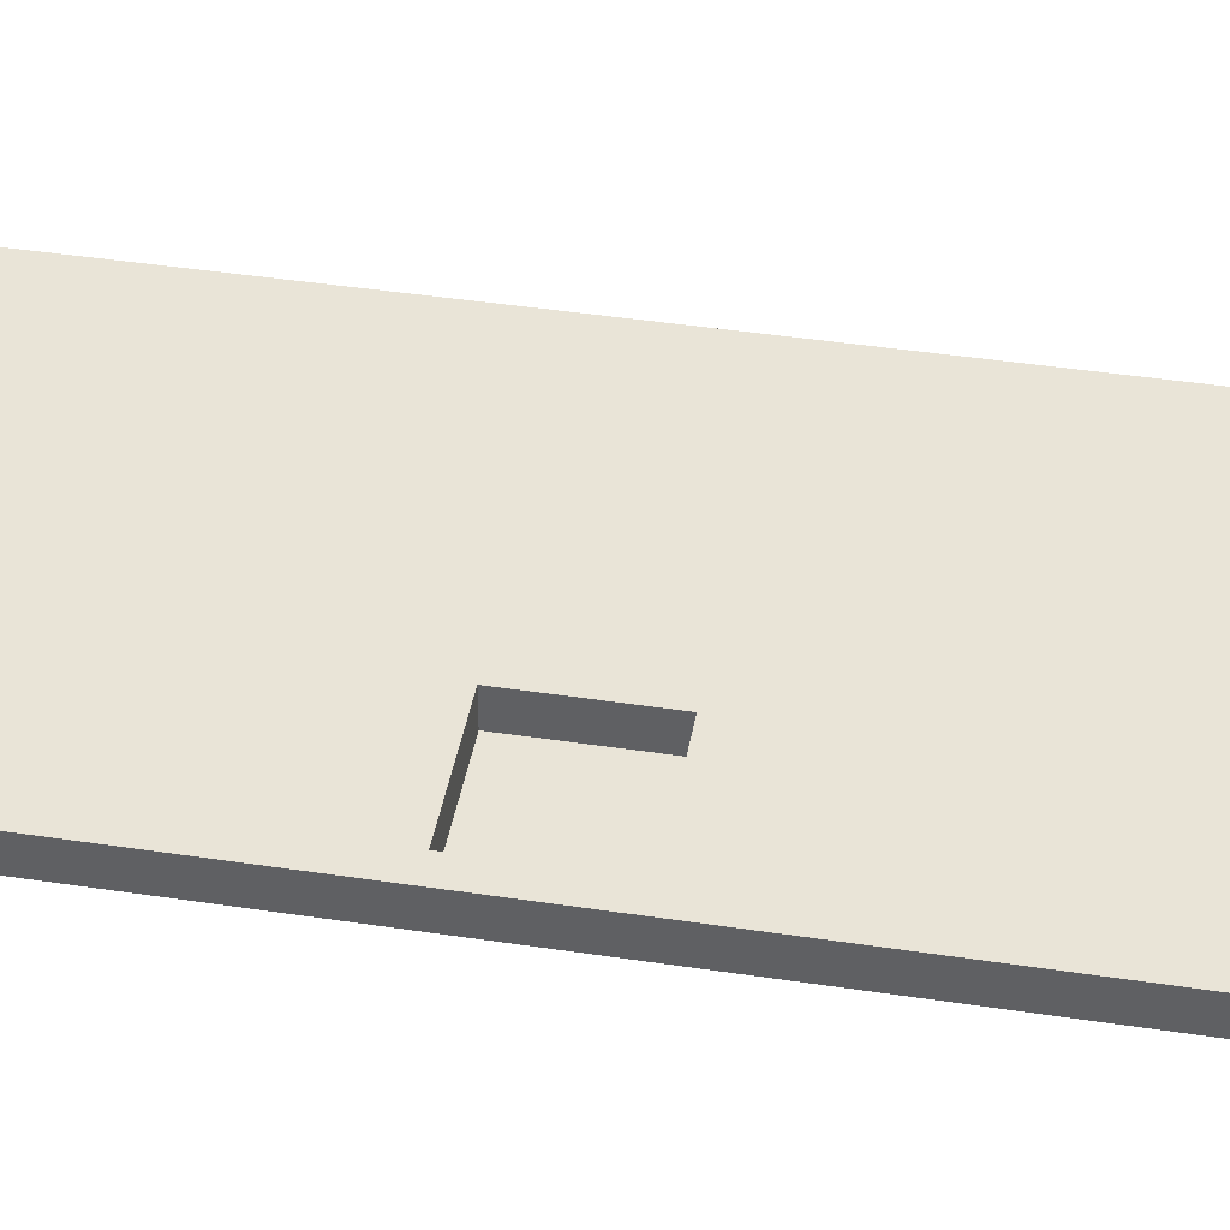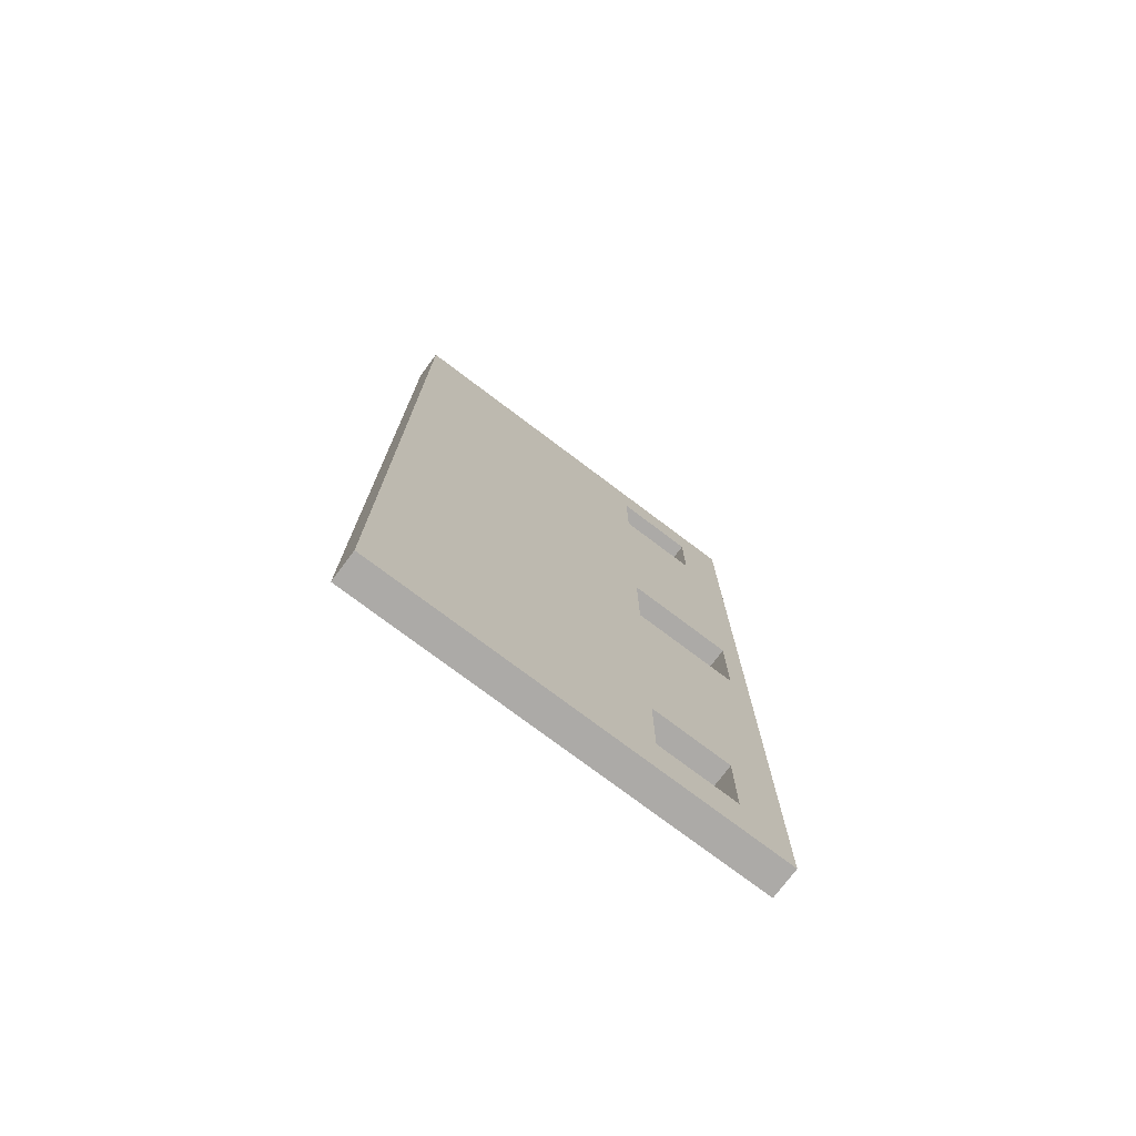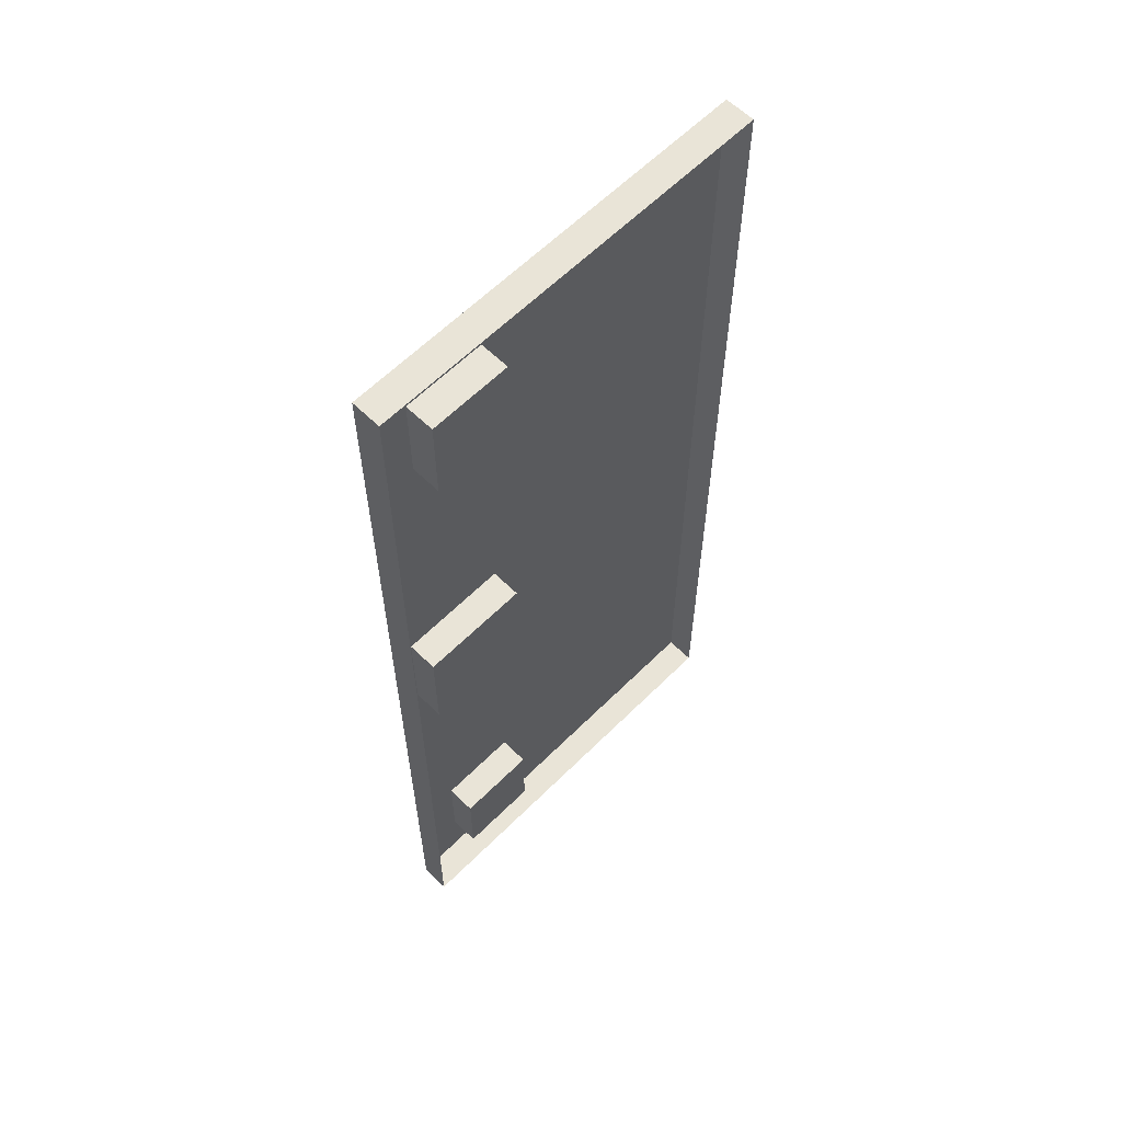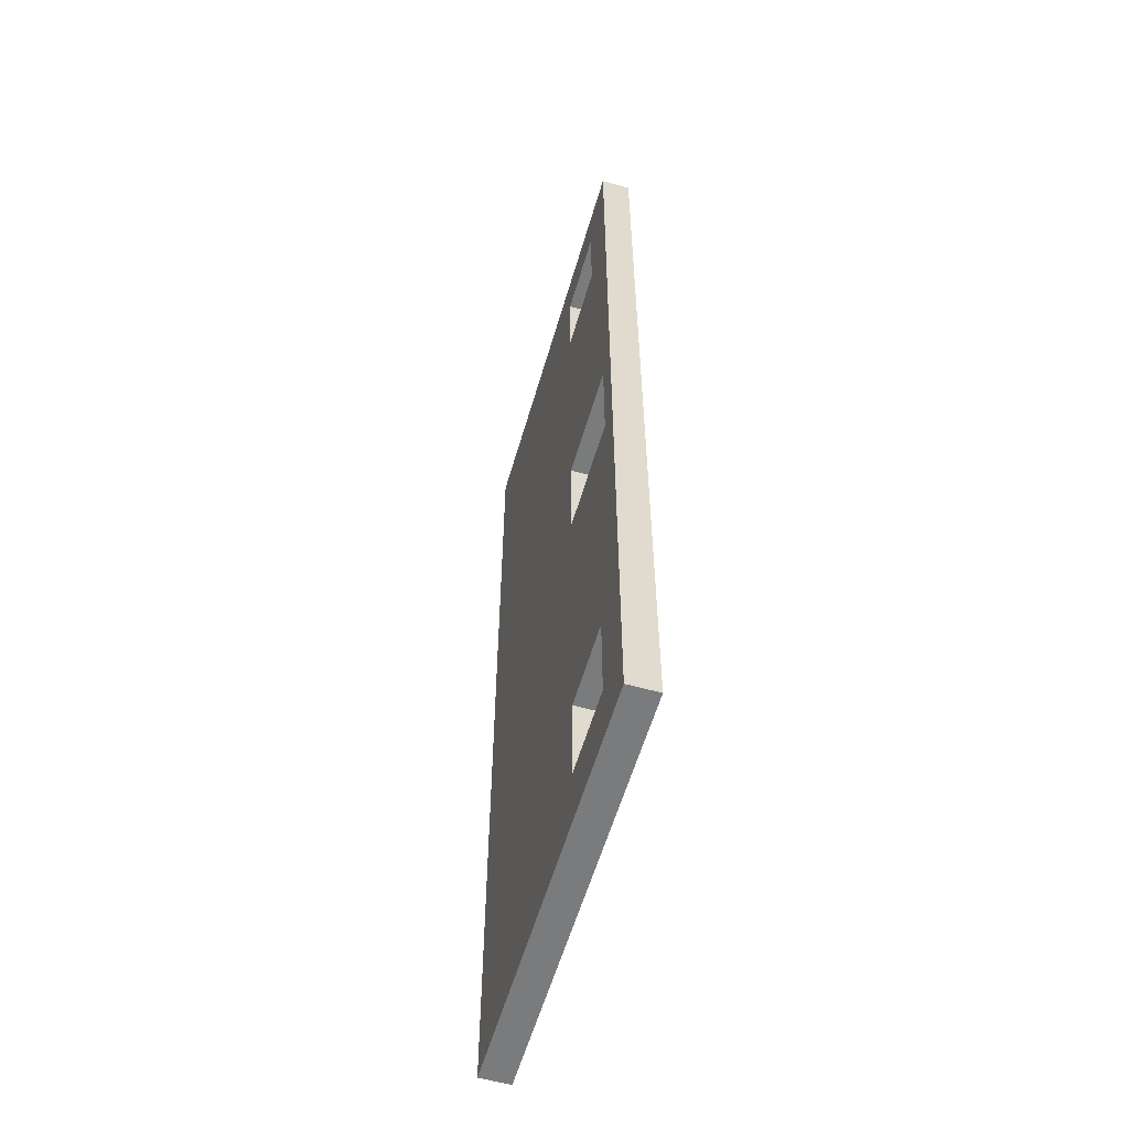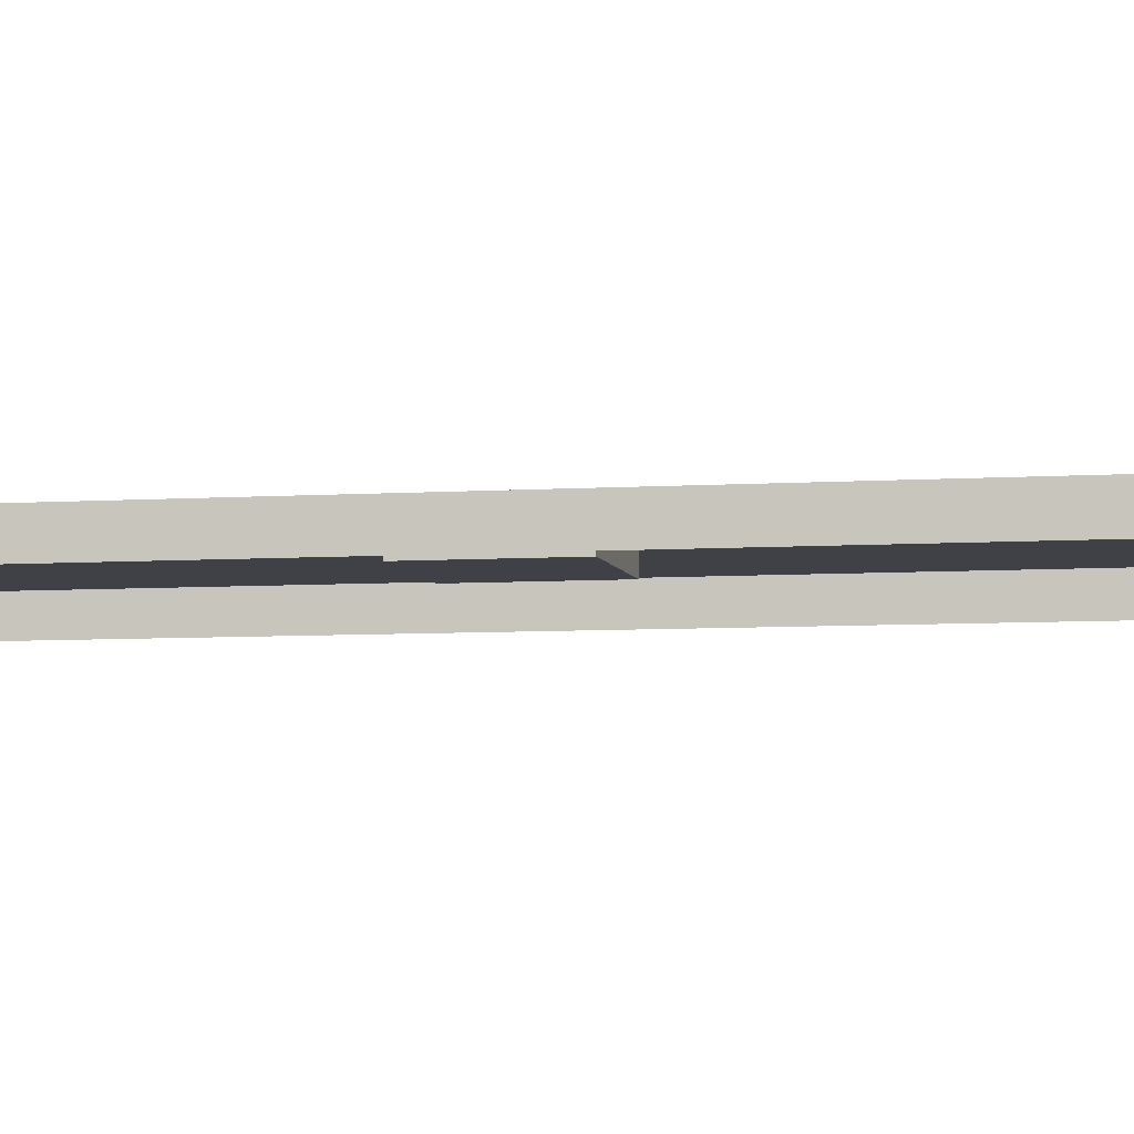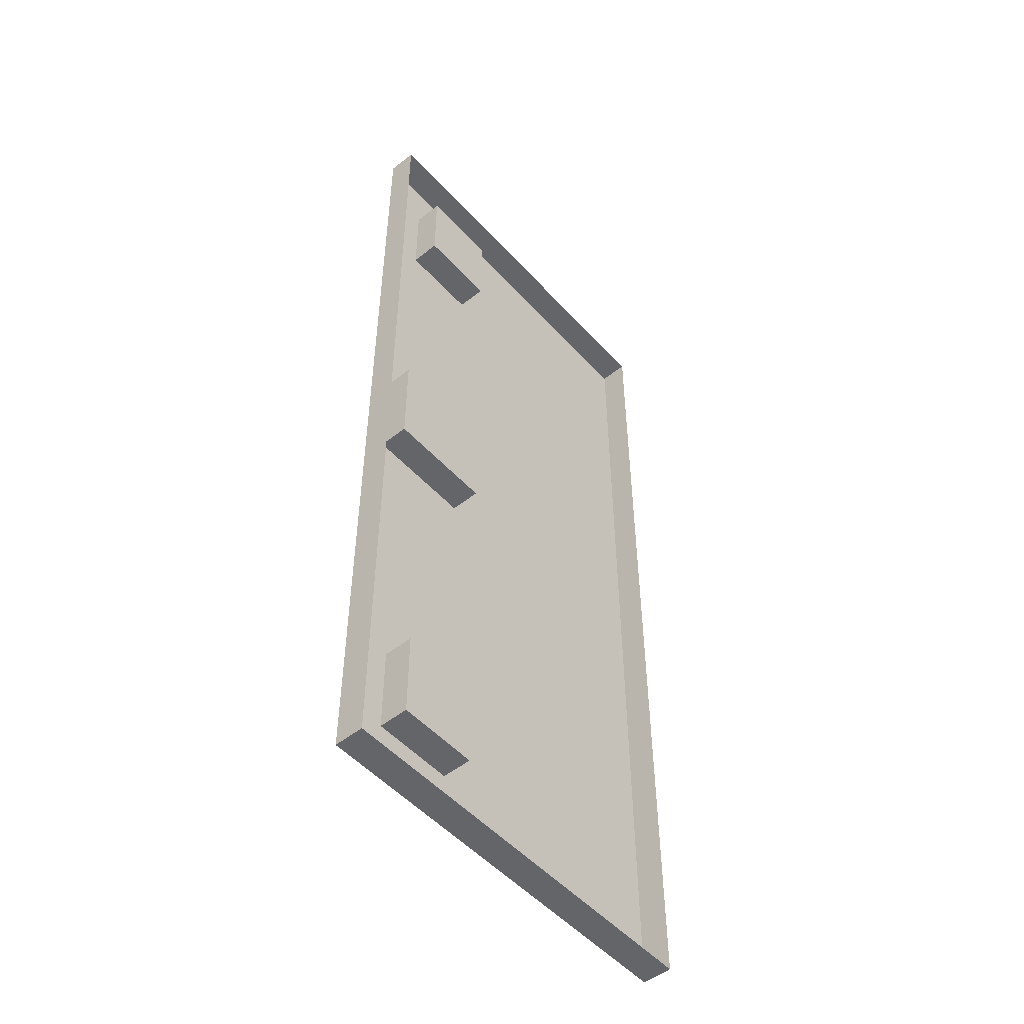
<metadata>
{"format":"obj","ext":"obj","renderer":"f3d","projection":"perspective","resolution":1024,"background":"white","views":[{"elev":43.0,"azim":100.2,"up":"+Z"},{"elev":-76.0,"azim":-37.0,"up":"+Y"},{"elev":61.2,"azim":134.7,"up":"+Y"},{"elev":-58.3,"azim":73.8,"up":"+Y"},{"elev":-6.0,"azim":101.7,"up":"+Z"},{"elev":-51.4,"azim":130.7,"up":"+Y"}]}
</metadata>
<code>
g Spooky_Lunapark_Wood_Scaffolding_01
v 45.4 1.75 1
v 41.75 1.75 1
v 41.75 11.37 1
v 44.5 11.37 1
v 46.16 16.5 1
v 32.34 1.75 1
v 46.16 -6.413 1
v 45.4 -1.75 1
v 44.5 -11.46 1
v 41.75 -1.75 1
v 41.75 -11.46 1
v 32.34 -16.5 1
v 46.16 -16.5 1
v 41.75 -14.5 1
v 44.5 -14.5 1
v 32.34 16.5 1
v 44.5 14.5 1
v 41.75 14.5 1
v 46.16 16.5 -1.163e-06
v 46.16 16.5 1
v 32.34 16.5 1
v 32.34 16.5 0
v 32.34 1.75 1
v 32.34 -16.5 1
v 32.34 -16.5 0
v 32.34 16.5 0
v 32.34 16.5 1
v 32.34 -16.5 0
v 32.34 -16.5 1
v 46.16 -16.5 1
v 46.16 -16.5 -1.163e-06
v 46.16 16.5 -1.163e-06
v 46.16 -16.5 -1.163e-06
v 46.16 -16.5 1
v 46.16 -6.413 1
v 46.16 16.5 1
v 44.5 -14.5 -0.004814
v 41.75 -14.5 -0.004814
v 41.75 -11.46 -0.004814
v 44.5 -11.46 -0.004814
v 45.4 -1.75 -0.004814
v 41.75 -1.75 -0.004814
v 41.75 1.75 -0.004814
v 45.4 1.75 -0.004814
v 41.75 14.5 -0.004814
v 44.5 14.5 -0.004814
v 44.5 11.37 -0.004814
v 41.75 11.37 -0.004814
v 44.5 -11.46 1
v 44.5 -11.46 -0.004814
v 41.75 -11.46 -0.004814
v 41.75 -11.46 1
v 41.75 -11.46 1
v 41.75 -11.46 -0.004814
v 41.75 -14.5 -0.004814
v 41.75 -14.5 1
v 41.75 -14.5 1
v 41.75 -14.5 -0.004814
v 44.5 -14.5 -0.004814
v 44.5 -14.5 1
v 44.5 -14.5 1
v 44.5 -14.5 -0.004814
v 44.5 -11.46 -0.004814
v 44.5 -11.46 1
v 45.4 1.75 1
v 45.4 1.75 -0.004814
v 41.75 1.75 -0.004814
v 41.75 1.75 1
v 41.75 1.75 1
v 41.75 1.75 -0.004814
v 41.75 -1.75 -0.004814
v 41.75 -1.75 1
v 41.75 -1.75 1
v 41.75 -1.75 -0.004814
v 45.4 -1.75 -0.004814
v 45.4 -1.75 1
v 45.4 -1.75 1
v 45.4 -1.75 -0.004814
v 45.4 1.75 -0.004814
v 45.4 1.75 1
v 41.75 11.37 1
v 41.75 11.37 -0.004814
v 44.5 11.37 -0.004814
v 44.5 11.37 1
v 44.5 11.37 1
v 44.5 11.37 -0.004814
v 44.5 14.5 -0.004814
v 44.5 14.5 1
v 44.5 14.5 1
v 44.5 14.5 -0.004814
v 41.75 14.5 -0.004814
v 41.75 14.5 1
v 41.75 14.5 1
v 41.75 14.5 -0.004814
v 41.75 11.37 -0.004814
v 41.75 11.37 1
g Spooky_Lunapark_Wood_Scaffolding_01_0
f 3 2 1
f 4 3 1
f 5 4 1
f 6 2 3
f 5 1 7
f 1 8 7
f 7 8 9
f 8 10 9
f 6 10 2
f 10 11 9
f 11 10 6
f 12 11 6
f 7 9 13
f 14 12 13
f 12 14 11
f 15 14 13
f 9 15 13
f 6 3 16
f 17 5 16
f 5 17 4
f 18 17 16
f 3 18 16
f 21 20 19
f 22 21 19
f 25 24 23
f 23 26 25
f 23 27 26
f 30 29 28
f 31 30 28
f 34 33 32
f 32 35 34
f 32 36 35
f 39 38 37
f 40 39 37
f 43 42 41
f 44 43 41
f 47 46 45
f 48 47 45
f 51 50 49
f 52 51 49
f 55 54 53
f 56 55 53
f 59 58 57
f 60 59 57
f 63 62 61
f 64 63 61
f 67 66 65
f 68 67 65
f 71 70 69
f 72 71 69
f 75 74 73
f 76 75 73
f 79 78 77
f 80 79 77
f 83 82 81
f 84 83 81
f 87 86 85
f 88 87 85
f 91 90 89
f 92 91 89
f 95 94 93
f 96 95 93

</code>
